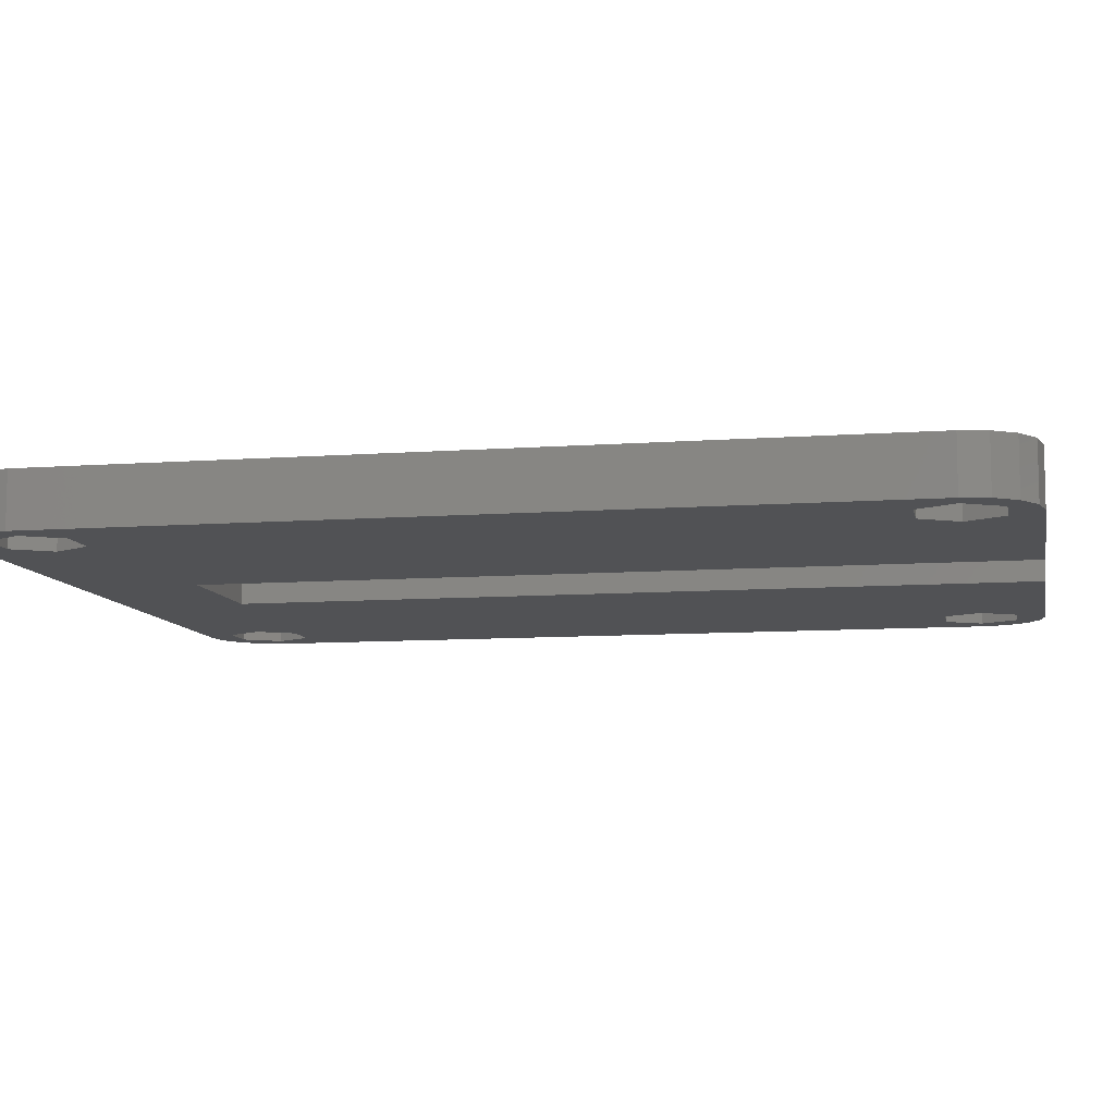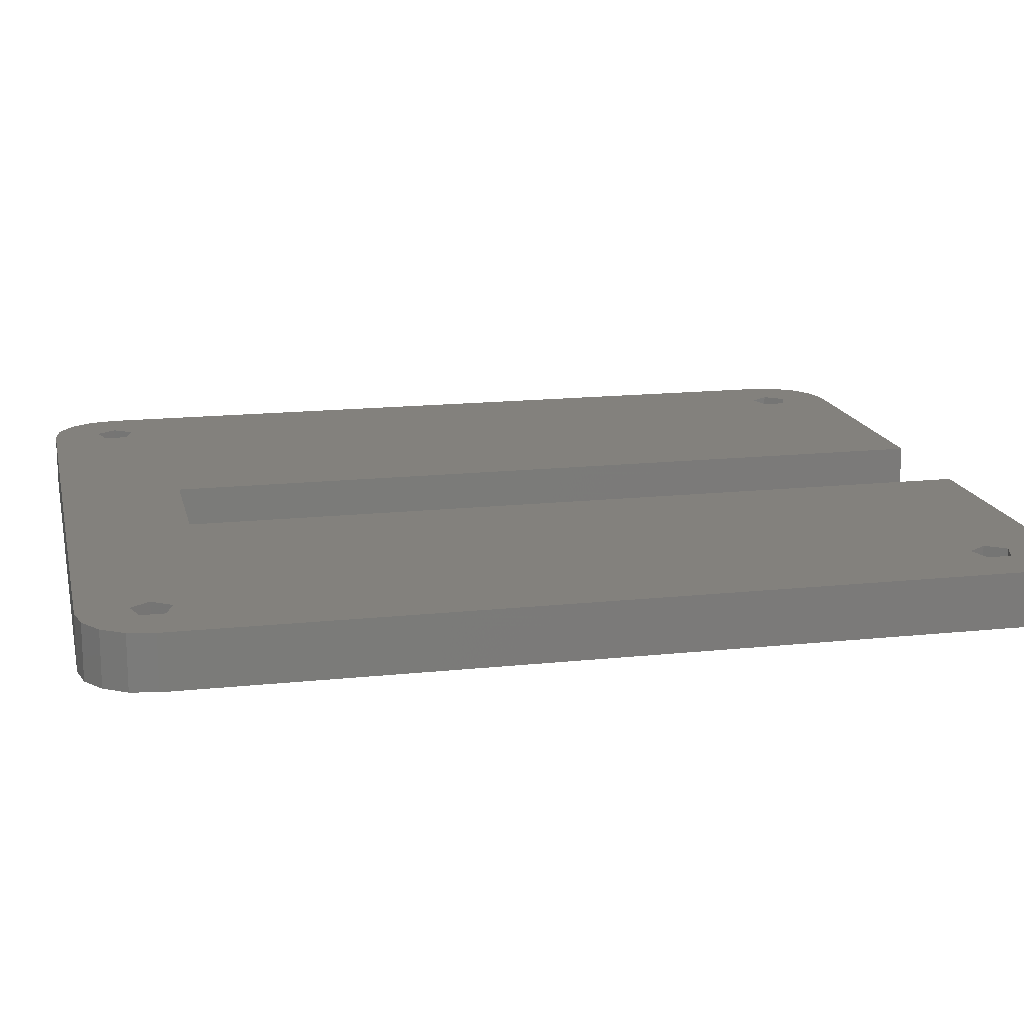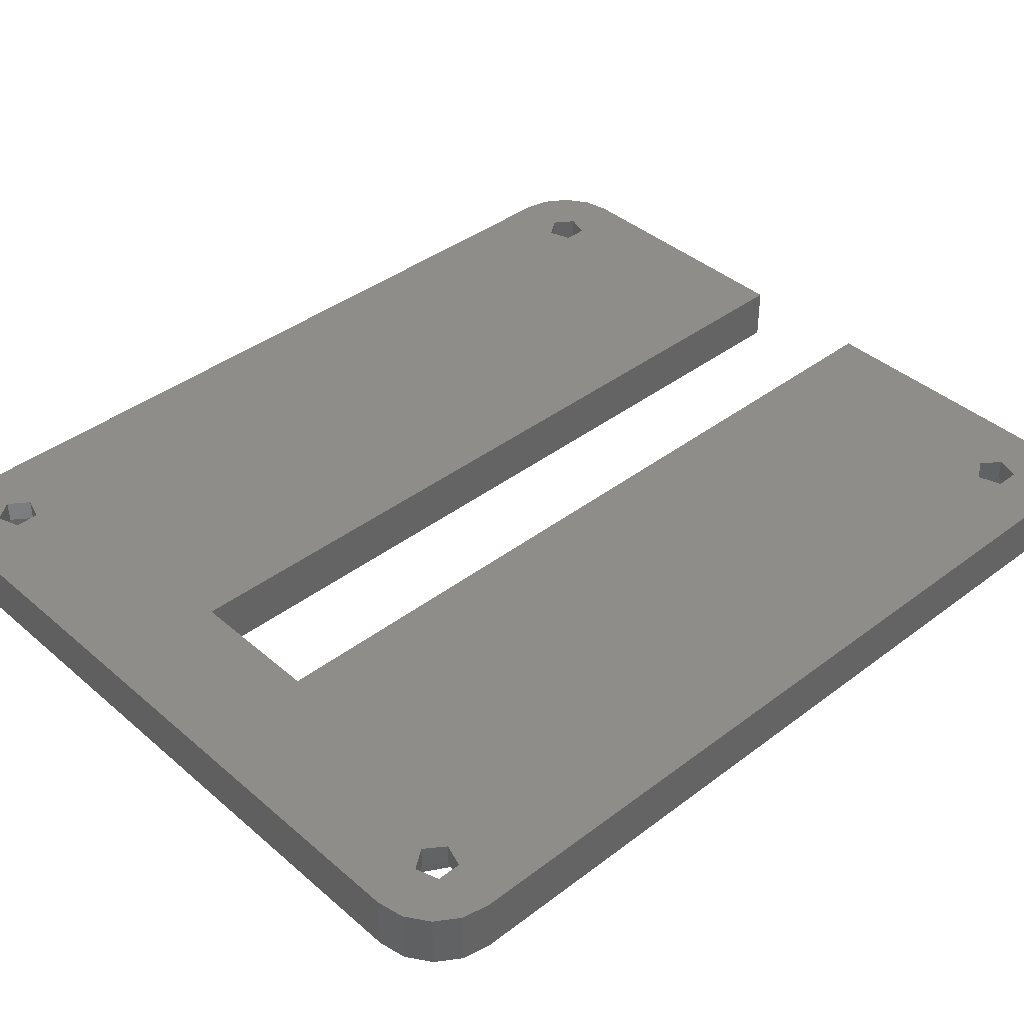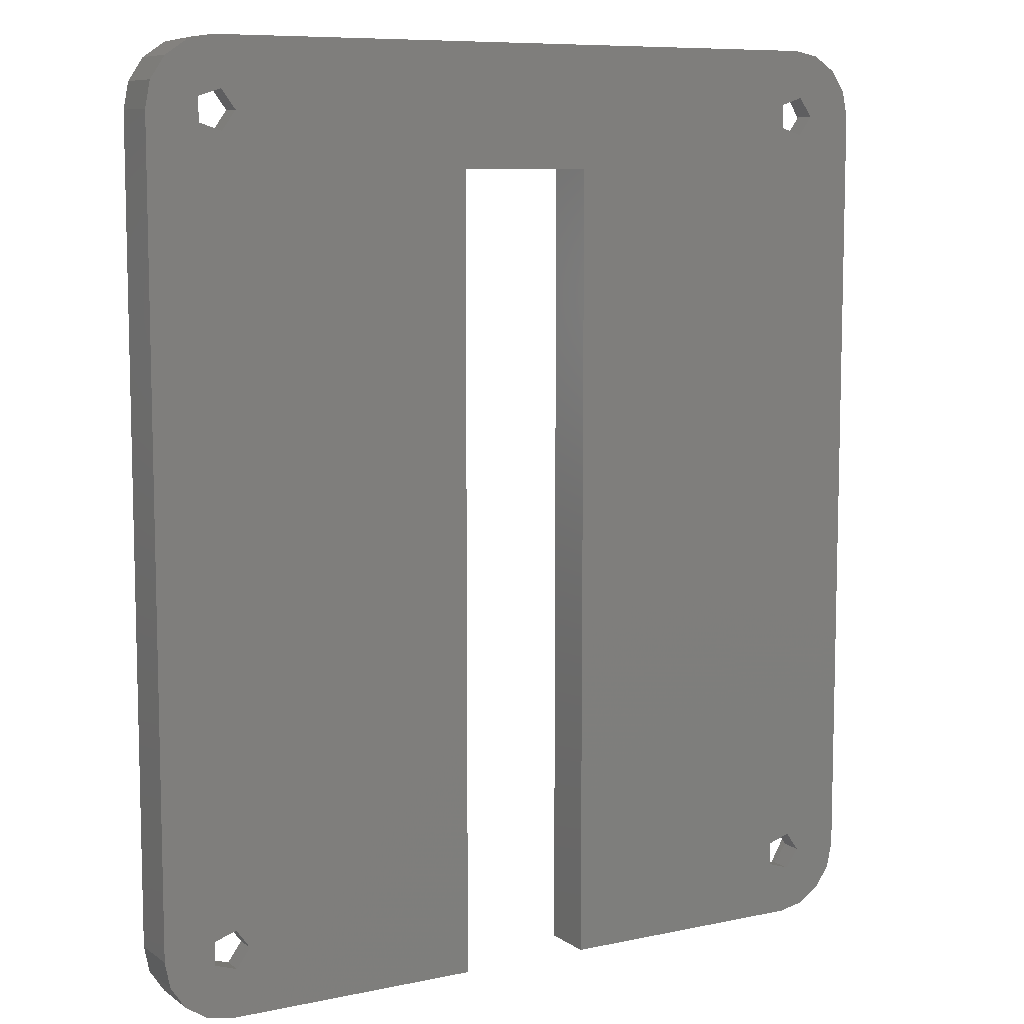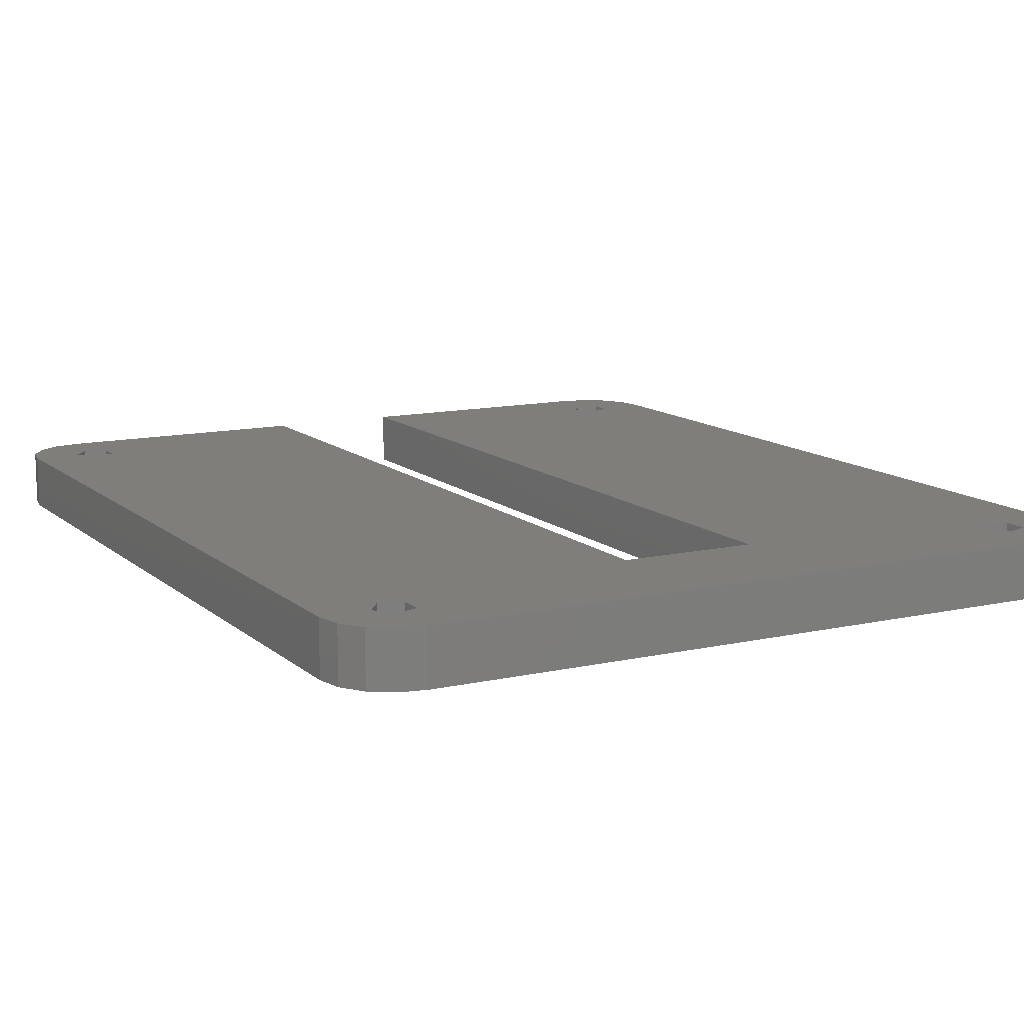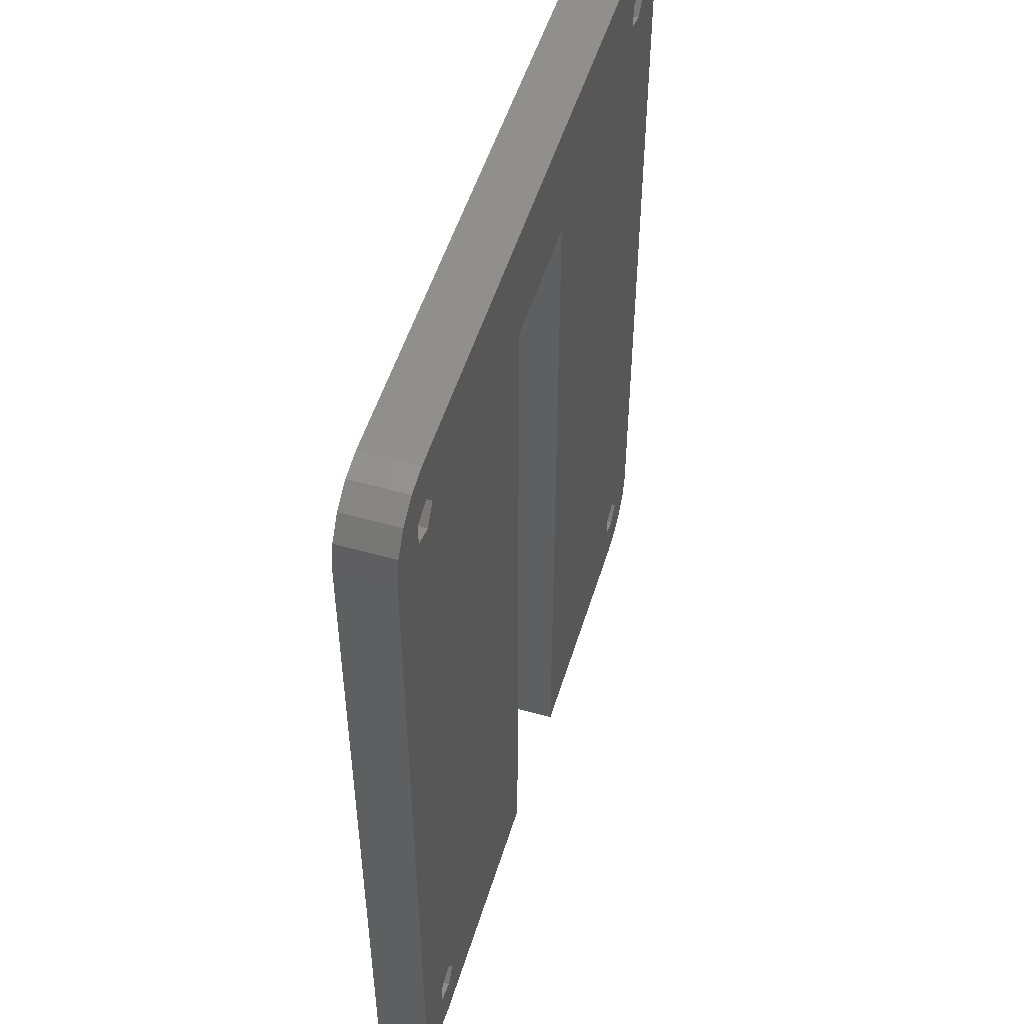
<metadata>
{"format":"stl","ext":"stl","renderer":"f3d","projection":"perspective","resolution":1024,"background":"white","views":[{"elev":-9.1,"azim":-78.8,"up":"+Z"},{"elev":15.9,"azim":-102.5,"up":"+Z"},{"elev":39.8,"azim":-133.2,"up":"+Z"},{"elev":8.5,"azim":-30.0,"up":"+Y"},{"elev":12.1,"azim":151.7,"up":"+Z"},{"elev":51.8,"azim":-73.1,"up":"+Y"}]}
</metadata>
<code>
# stl→obj: 216 verts, 444 faces
v 1.93 64.22 0
v 1.8 64 0
v 1.93 64.9 0
v 1.8 5 0
v 1.93 5.902 0
v 1.93 5.225 0
v 0 5 0
v 1.93 63.1 0
v 0 64 0
v 24.25 0 0
v 6.6 7.771 0
v 24.25 60 0
v 7.692 62.27 0
v 8.2 64 0
v 7.692 6.73 0
v 6.71 7.581 0
v 6.329 7.911 0
v 6.6 61.23 0
v 6.71 61.42 0
v 6.49 7.771 0
v 6.329 61.09 0
v 6.49 61.23 0
v 4.545 8.168 0
v 4.545 60.83 0
v 3.4 7.771 0
v 3.677 7.771 0
v 3.4 61.23 0
v 3.677 61.23 0
v 2.904 7.418 0
v 3.301 7.599 0
v 2.904 61.58 0
v 3.301 61.4 0
v 8.2 5 0
v 7.692 3.27 0
v 6.6 2.229 0
v 6.71 2.419 0
v 5 0 0
v 6.329 2.089 0
v 6.49 2.229 0
v 4.545 1.832 0
v 3.087 0.3806 0
v 3.677 2.229 0
v 3.4 2.229 0
v 1.464 1.464 0
v 2.904 2.582 0
v 3.301 2.401 0
v 1.93 4.098 0
v 1.93 4.775 0
v 0.3806 3.087 0
v 50.43 64.22 0
v 50.3 64 0
v 50.43 64.9 0
v 50.3 5 0
v 50.43 5.902 0
v 50.43 5.225 0
v 34.25 60 0
v 50.43 63.1 0
v 34.25 0 0
v 58.5 5 0
v 55.1 7.771 0
v 58.5 64 0
v 56.19 62.27 0
v 56.7 64 0
v 56.19 6.73 0
v 55.21 7.581 0
v 55.1 61.23 0
v 55.21 61.42 0
v 54.83 7.911 0
v 54.99 7.771 0
v 54.83 61.09 0
v 54.99 61.23 0
v 53.04 8.168 0
v 53.04 60.83 0
v 51.9 7.771 0
v 52.18 7.771 0
v 51.9 61.23 0
v 52.18 61.23 0
v 51.4 7.418 0
v 51.8 7.599 0
v 51.4 61.58 0
v 51.8 61.4 0
v 56.7 5 0
v 58.12 3.087 0
v 56.19 3.27 0
v 57.04 1.464 0
v 58.12 65.91 0
v 55.1 2.229 0
v 55.41 0.3806 0
v 55.21 2.419 0
v 54.83 2.089 0
v 54.99 2.229 0
v 53.5 0 0
v 53.04 1.832 0
v 51.9 2.229 0
v 52.18 2.229 0
v 51.4 2.582 0
v 51.8 2.401 0
v 50.43 4.098 0
v 50.43 4.775 0
v 56.19 65.73 0
v 57.04 67.54 0
v 55.21 66.58 0
v 55.1 66.77 0
v 55.41 68.62 0
v 54.83 66.91 0
v 54.99 66.77 0
v 53.5 69 0
v 53.04 67.17 0
v 51.9 66.77 0
v 52.18 66.77 0
v 51.4 66.42 0
v 51.8 66.6 0
v 50.43 63.78 0
v 7.692 65.73 0
v 5 69 0
v 6.6 66.77 0
v 6.71 66.58 0
v 6.329 66.91 0
v 6.49 66.77 0
v 4.545 67.17 0
v 3.087 68.62 0
v 3.677 66.77 0
v 3.4 66.77 0
v 2.904 66.42 0
v 3.301 66.6 0
v 1.464 67.54 0
v 0.3806 65.91 0
v 1.93 63.78 0
v 5.46 6.417 4
v 24.25 60 4
v 5.46 62.58 4
v 6.49 5 4
v 3.794 63.12 4
v 3.794 5.876 4
v 53.96 6.417 4
v 58.5 5 4
v 53.96 62.58 4
v 54.99 5 4
v 34.25 60 4
v 52.29 63.12 4
v 54.99 64 4
v 58.5 64 4
v 58.12 65.91 4
v 57.04 67.54 4
v 53.96 65.42 4
v 55.41 68.62 4
v 58.12 3.087 4
v 57.04 1.464 4
v 53.5 69 4
v 52.29 64.88 4
v 52.29 5.876 4
v 34.25 0 4
v 6.49 64 4
v 5 69 4
v 5.46 65.42 4
v 3.087 68.62 4
v 0 64 4
v 3.794 64.88 4
v 1.464 67.54 4
v 53.96 3.583 4
v 55.41 0.3806 4
v 53.5 0 4
v 52.29 4.124 4
v 24.25 0 4
v 5 0 4
v 5.46 3.583 4
v 3.087 0.3806 4
v 3.794 4.124 4
v 0 5 4
v 0.3806 65.91 4
v 0.3806 3.087 4
v 1.464 1.464 4
v 6.49 5 2.4
v 5.46 6.417 2.4
v 3.794 5.876 2.4
v 3.794 4.124 2.4
v 5.46 3.583 2.4
v 6.6 7.771 2.4
v 8.2 5 2.4
v 3.4 7.771 2.4
v 1.8 5 2.4
v 6.6 2.229 2.4
v 3.4 2.229 2.4
v 6.49 64 2.4
v 5.46 65.42 2.4
v 3.794 64.88 2.4
v 3.794 63.12 2.4
v 5.46 62.58 2.4
v 6.6 66.77 2.4
v 8.2 64 2.4
v 3.4 66.77 2.4
v 1.8 64 2.4
v 3.4 61.23 2.4
v 6.6 61.23 2.4
v 54.99 5 2.4
v 53.96 6.417 2.4
v 52.29 5.876 2.4
v 52.29 4.124 2.4
v 53.96 3.583 2.4
v 55.1 7.771 2.4
v 56.7 5 2.4
v 51.9 7.771 2.4
v 50.3 5 2.4
v 55.1 2.229 2.4
v 51.9 2.229 2.4
v 54.99 64 2.4
v 53.96 65.42 2.4
v 52.29 64.88 2.4
v 52.29 63.12 2.4
v 53.96 62.58 2.4
v 55.1 66.77 2.4
v 56.7 64 2.4
v 51.9 66.77 2.4
v 50.3 64 2.4
v 55.1 61.23 2.4
v 51.9 61.23 2.4
f 1 2 3
f 4 5 6
f 5 7 8
f 5 4 7
f 9 8 7
f 10 11 12
f 12 13 14
f 11 15 16
f 17 12 11
f 12 18 13
f 13 18 19
f 17 11 20
f 21 12 17
f 12 21 18
f 18 21 22
f 23 21 17
f 23 24 21
f 25 23 26
f 23 25 24
f 27 24 25
f 24 27 28
f 29 25 30
f 25 29 27
f 31 27 29
f 27 31 32
f 5 31 29
f 31 5 8
f 15 10 33
f 10 34 33
f 35 34 10
f 34 35 36
f 37 35 10
f 38 35 37
f 35 38 39
f 37 40 38
f 41 40 37
f 40 41 42
f 42 41 43
f 44 43 41
f 43 45 46
f 43 44 45
f 47 4 48
f 7 47 49
f 45 49 47
f 49 45 44
f 50 51 52
f 53 54 55
f 54 56 57
f 54 53 58
f 51 57 56
f 59 60 61
f 61 62 63
f 60 64 65
f 66 61 60
f 61 66 62
f 62 66 67
f 68 60 69
f 60 68 66
f 70 66 68
f 66 70 71
f 72 70 68
f 72 73 70
f 74 72 75
f 72 74 73
f 76 73 74
f 73 76 77
f 78 74 79
f 74 78 76
f 80 76 78
f 76 80 81
f 54 80 78
f 80 54 57
f 82 59 83
f 64 59 82
f 84 83 85
f 60 59 64
f 61 63 86
f 83 84 82
f 87 85 88
f 85 89 84
f 85 87 89
f 90 87 88
f 87 90 91
f 92 90 88
f 92 93 90
f 94 93 92
f 93 94 95
f 94 96 97
f 92 96 94
f 98 53 99
f 54 58 56
f 98 58 53
f 96 58 98
f 58 96 92
f 100 86 63
f 86 100 101
f 102 101 100
f 103 101 102
f 101 103 104
f 105 103 106
f 103 105 104
f 105 107 104
f 108 107 105
f 109 108 110
f 108 109 107
f 111 109 112
f 111 107 109
f 57 51 113
f 51 56 52
f 56 111 52
f 56 107 111
f 12 107 56
f 11 10 15
f 114 12 14
f 115 12 114
f 116 114 117
f 115 114 116
f 118 116 119
f 116 118 115
f 12 115 107
f 120 115 118
f 121 120 122
f 121 122 123
f 120 121 115
f 124 123 125
f 126 123 124
f 127 124 3
f 123 126 121
f 9 3 2
f 2 8 9
f 47 7 4
f 8 2 128
f 3 9 127
f 124 127 126
f 62 67 63
f 63 102 100
f 106 108 105
f 108 106 110
f 57 81 80
f 81 57 113
f 73 71 70
f 71 73 77
f 52 112 50
f 112 52 111
f 84 89 82
f 82 65 64
f 69 72 68
f 72 69 75
f 98 97 96
f 97 98 99
f 93 91 90
f 91 93 95
f 54 79 55
f 79 54 78
f 13 19 14
f 14 117 114
f 119 120 118
f 120 119 122
f 8 32 31
f 32 8 128
f 24 22 21
f 22 24 28
f 3 125 1
f 125 3 124
f 34 36 33
f 33 16 15
f 20 23 17
f 23 20 26
f 47 46 45
f 46 47 48
f 40 39 38
f 39 40 42
f 5 30 6
f 30 5 29
f 129 130 131
f 130 129 132
f 133 129 131
f 129 133 134
f 135 136 137
f 136 135 138
f 139 137 140
f 137 139 135
f 141 142 143
f 137 142 141
f 141 143 144
f 142 137 136
f 145 144 146
f 136 138 147
f 147 138 148
f 144 145 141
f 149 145 146
f 149 150 145
f 139 140 150
f 135 139 151
f 152 151 139
f 149 139 150
f 149 130 139
f 131 130 153
f 154 130 149
f 130 154 153
f 153 154 155
f 156 155 154
f 157 133 158
f 133 157 134
f 159 158 156
f 155 156 158
f 160 148 138
f 148 160 161
f 160 162 161
f 163 162 160
f 151 152 163
f 163 152 162
f 130 132 164
f 165 132 166
f 132 165 164
f 167 166 168
f 166 167 165
f 169 134 157
f 170 158 159
f 134 169 168
f 158 170 157
f 171 168 169
f 168 172 167
f 168 171 172
f 44 167 172
f 167 44 41
f 49 169 7
f 169 49 171
f 41 165 167
f 165 41 37
f 44 171 49
f 171 44 172
f 9 170 127
f 170 9 157
f 121 159 156
f 159 121 126
f 127 159 126
f 159 127 170
f 115 156 154
f 156 115 121
f 92 161 162
f 161 92 88
f 147 59 136
f 59 147 83
f 88 148 161
f 148 88 85
f 148 83 147
f 83 148 85
f 142 86 143
f 86 142 61
f 101 146 144
f 146 101 104
f 143 101 144
f 101 143 86
f 104 149 146
f 149 104 107
f 107 154 149
f 154 107 115
f 58 162 152
f 162 58 92
f 37 164 165
f 164 37 10
f 7 157 9
f 157 7 169
f 136 61 142
f 61 136 59
f 173 129 174
f 129 173 132
f 168 175 134
f 175 168 176
f 175 129 134
f 129 175 174
f 177 132 173
f 132 177 166
f 177 168 166
f 168 177 176
f 16 178 11
f 179 16 33
f 16 179 178
f 180 30 25
f 180 6 30
f 181 6 180
f 6 181 4
f 26 180 25
f 180 26 178
f 20 178 26
f 178 20 11
f 173 179 182
f 179 173 178
f 182 177 173
f 183 177 182
f 181 176 183
f 177 183 176
f 174 178 173
f 180 174 175
f 174 180 178
f 176 181 175
f 175 181 180
f 36 179 33
f 182 36 35
f 36 182 179
f 39 182 35
f 42 182 39
f 182 42 183
f 183 42 43
f 181 48 4
f 183 48 181
f 48 183 46
f 46 183 43
f 184 155 185
f 155 184 153
f 133 186 158
f 186 133 187
f 186 155 158
f 155 186 185
f 188 153 184
f 153 188 131
f 188 133 131
f 133 188 187
f 117 189 116
f 190 117 14
f 117 190 189
f 191 125 123
f 191 1 125
f 192 1 191
f 1 192 2
f 122 191 123
f 191 122 189
f 119 189 122
f 189 119 116
f 192 128 2
f 193 128 192
f 128 193 32
f 32 193 27
f 184 190 194
f 190 184 189
f 194 188 184
f 193 188 194
f 192 187 193
f 188 193 187
f 185 189 184
f 191 185 186
f 185 191 189
f 187 192 186
f 186 192 191
f 22 194 18
f 28 194 22
f 194 28 193
f 193 28 27
f 19 190 14
f 194 19 18
f 19 194 190
f 195 135 196
f 135 195 138
f 163 197 151
f 197 163 198
f 197 135 151
f 135 197 196
f 199 138 195
f 138 199 160
f 199 163 160
f 163 199 198
f 65 200 60
f 201 65 82
f 65 201 200
f 202 79 74
f 202 55 79
f 203 55 202
f 55 203 53
f 75 202 74
f 202 75 200
f 69 200 75
f 200 69 60
f 195 201 204
f 201 195 200
f 204 199 195
f 205 199 204
f 203 198 205
f 199 205 198
f 196 200 195
f 202 196 197
f 196 202 200
f 198 203 197
f 197 203 202
f 89 201 82
f 204 89 87
f 89 204 201
f 91 204 87
f 95 204 91
f 204 95 205
f 205 95 94
f 203 99 53
f 205 99 203
f 99 205 97
f 97 205 94
f 206 145 207
f 145 206 141
f 140 208 150
f 208 140 209
f 208 145 150
f 145 208 207
f 210 141 206
f 141 210 137
f 210 140 137
f 140 210 209
f 102 211 103
f 212 102 63
f 102 212 211
f 213 112 109
f 213 50 112
f 214 50 213
f 50 214 51
f 110 213 109
f 213 110 211
f 106 211 110
f 211 106 103
f 206 212 215
f 212 206 211
f 215 210 206
f 216 210 215
f 214 209 216
f 210 216 209
f 207 211 206
f 213 207 208
f 207 213 211
f 209 214 208
f 208 214 213
f 67 212 63
f 215 67 66
f 67 215 212
f 71 215 66
f 77 215 71
f 215 77 216
f 216 77 76
f 214 113 51
f 216 113 214
f 113 216 81
f 81 216 76
f 164 12 130
f 12 164 10
f 58 139 56
f 139 58 152
f 12 139 130
f 139 12 56

</code>
